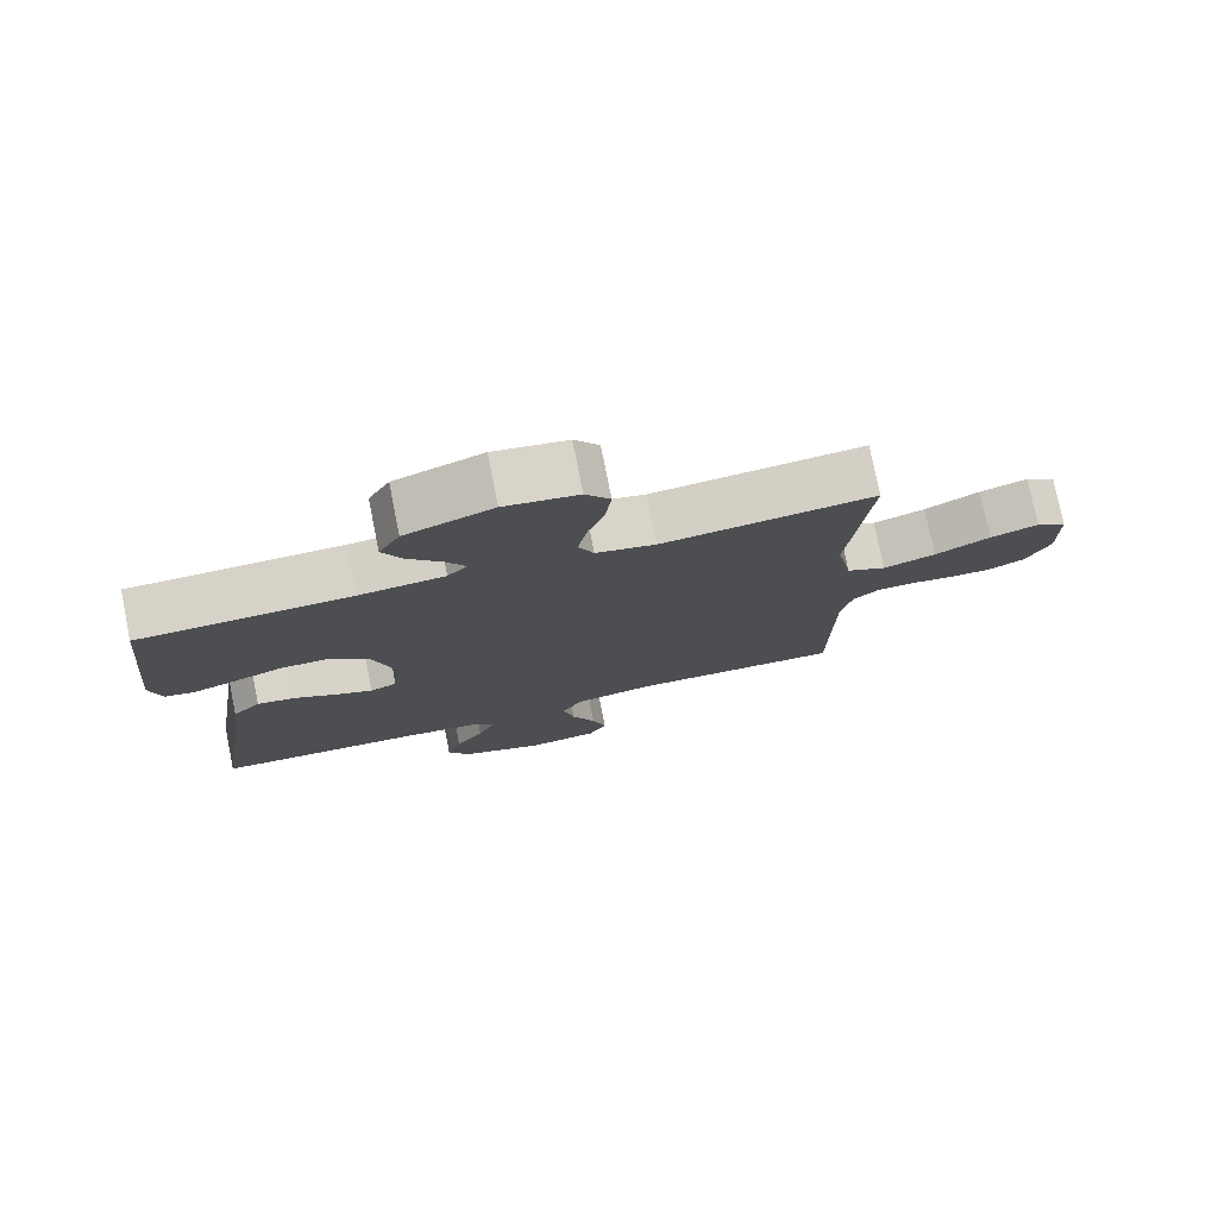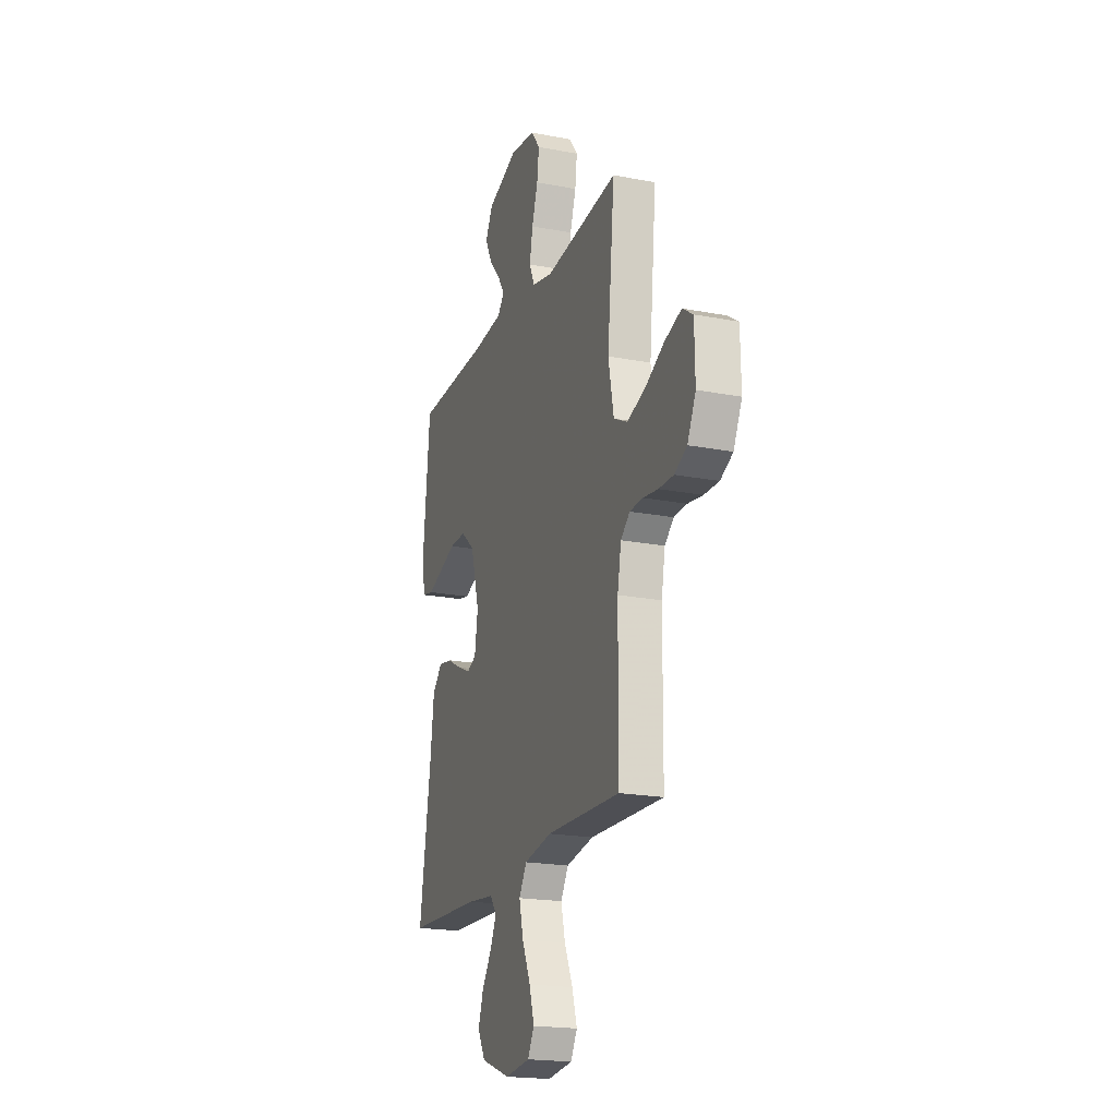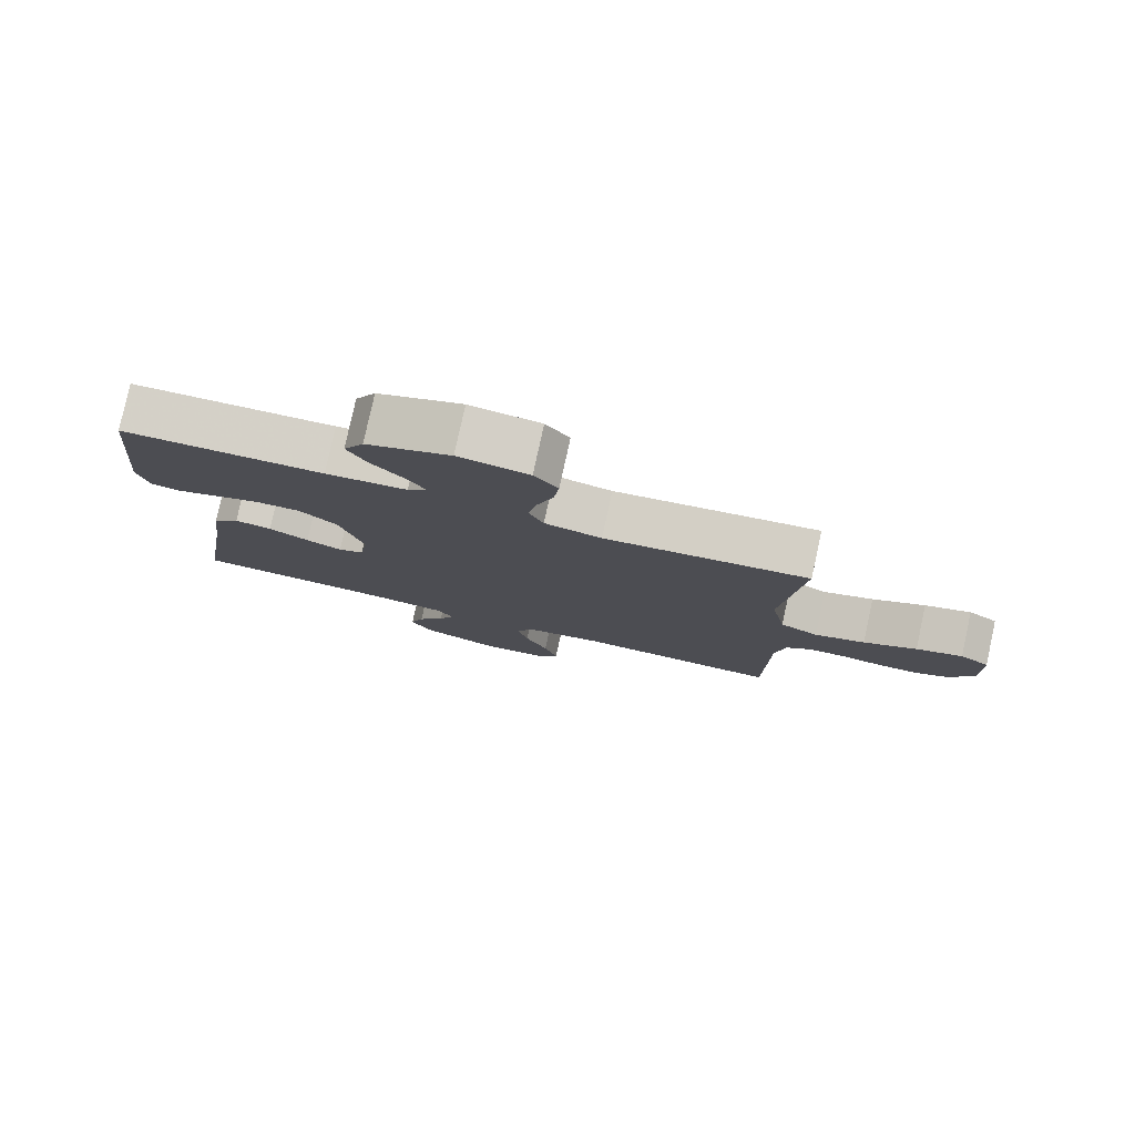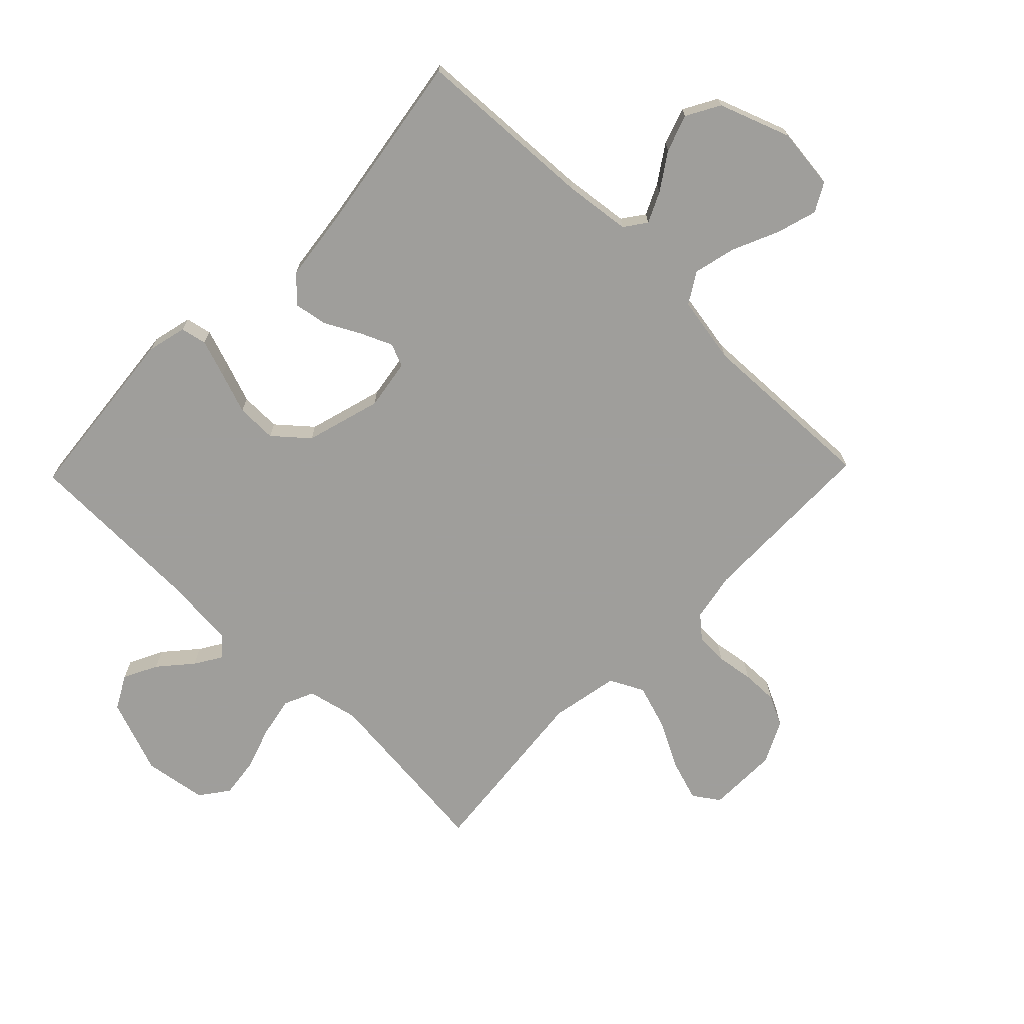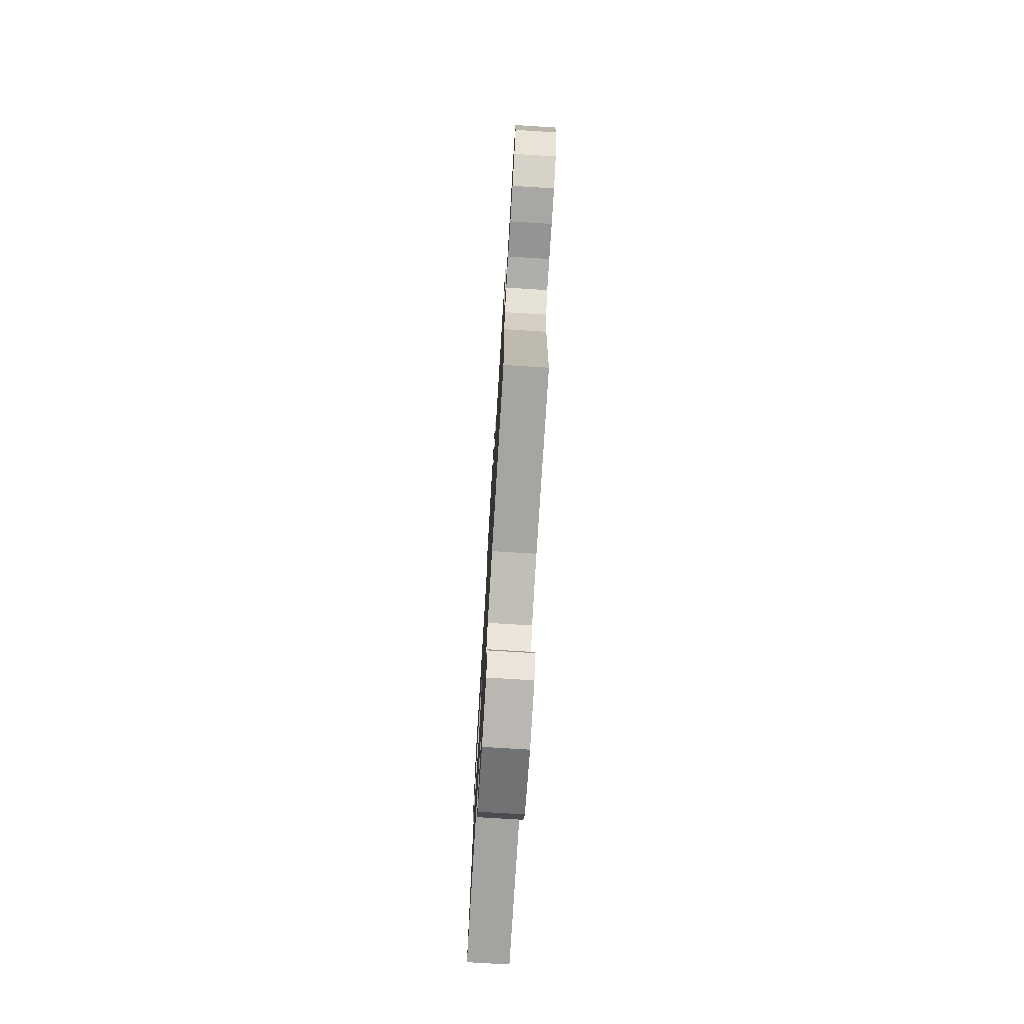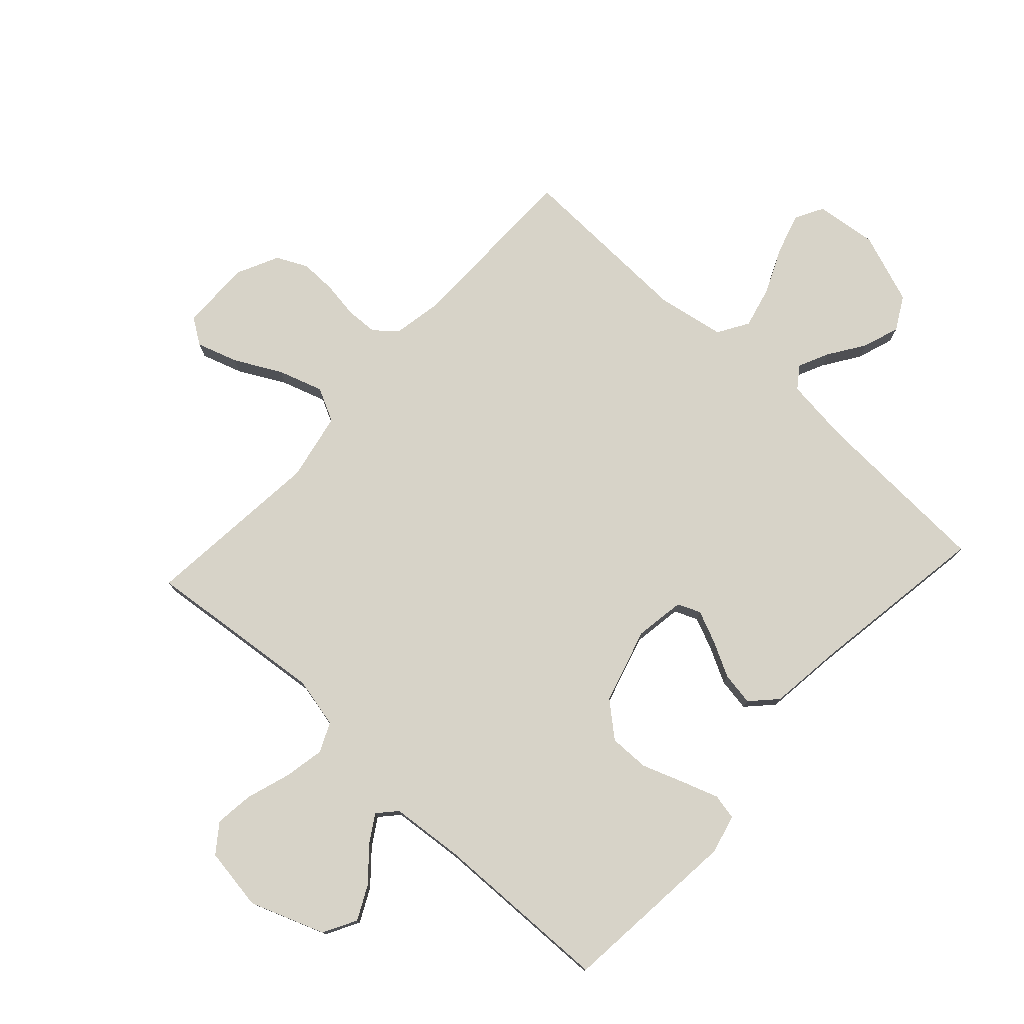
<metadata>
{"format":"obj","ext":"obj","renderer":"f3d","projection":"perspective","resolution":1024,"background":"white","views":[{"elev":77.1,"azim":168.7,"up":"+Z"},{"elev":-20.1,"azim":-109.5,"up":"+Z"},{"elev":79.6,"azim":-167.7,"up":"+Z"},{"elev":-70.8,"azim":135.9,"up":"+Y"},{"elev":-75.5,"azim":-93.5,"up":"+Z"},{"elev":77.0,"azim":42.5,"up":"+Y"}]}
</metadata>
<code>
v -0.5 0.07 0.5
v -0.2 0.07 0.469
v -0.116 0.07 0.488
v -0.094 0.07 0.537
v -0.107 0.07 0.604
v -0.131 0.07 0.677
v -0.139 0.07 0.742
v -0.104 0.07 0.789
v 0 0.07 0.805
v 0.124 0.07 0.759
v 0.154 0.07 0.704
v 0.126 0.07 0.648
v 0.079 0.07 0.594
v 0.051 0.07 0.549
v 0.079 0.07 0.518
v 0.2 0.07 0.507
v 0.5 0.07 0.5
v 0.529 0.07 0.2
v 0.513 0.07 0.135
v 0.47 0.07 0.126
v 0.409 0.07 0.147
v 0.34 0.07 0.172
v 0.273 0.07 0.173
v 0.217 0.07 0.125
v 0.181 0.07 0
v 0.194 0.07 -0.083
v 0.232 0.07 -0.099
v 0.285 0.07 -0.076
v 0.344 0.07 -0.045
v 0.399 0.07 -0.036
v 0.439 0.07 -0.078
v 0.454 0.07 -0.2
v 0.5 0.07 -0.5
v 0.2 0.07 -0.514
v 0.09 0.07 -0.527
v 0.064 0.07 -0.563
v 0.088 0.07 -0.614
v 0.128 0.07 -0.674
v 0.149 0.07 -0.735
v 0.118 0.07 -0.79
v 0 0.07 -0.833
v -0.102 0.07 -0.821
v -0.128 0.07 -0.774
v -0.108 0.07 -0.707
v -0.074 0.07 -0.631
v -0.057 0.07 -0.561
v -0.088 0.07 -0.51
v -0.2 0.07 -0.49
v -0.5 0.07 -0.5
v -0.503 0.07 -0.2
v -0.518 0.07 -0.119
v -0.555 0.07 -0.087
v -0.608 0.07 -0.085
v -0.669 0.07 -0.094
v -0.729 0.07 -0.095
v -0.78 0.07 -0.07
v -0.814 0.07 0
v -0.812 0.07 0.117
v -0.769 0.07 0.146
v -0.701 0.07 0.124
v -0.623 0.07 0.083
v -0.549 0.07 0.059
v -0.493 0.07 0.087
v -0.471 0.07 0.2
v -0.5 0 0.5
v -0.2 0 0.469
v -0.116 0 0.488
v -0.094 0 0.537
v -0.107 0 0.604
v -0.131 0 0.677
v -0.139 0 0.742
v -0.104 0 0.789
v 0 0 0.805
v 0.124 0 0.759
v 0.154 0 0.704
v 0.126 0 0.648
v 0.079 0 0.594
v 0.051 0 0.549
v 0.079 0 0.518
v 0.2 0 0.507
v 0.5 0 0.5
v 0.529 0 0.2
v 0.513 0 0.135
v 0.47 0 0.126
v 0.409 0 0.147
v 0.34 0 0.172
v 0.273 0 0.173
v 0.217 0 0.125
v 0.181 0 0
v 0.194 0 -0.083
v 0.232 0 -0.099
v 0.285 0 -0.076
v 0.344 0 -0.045
v 0.399 0 -0.036
v 0.439 0 -0.078
v 0.454 0 -0.2
v 0.5 0 -0.5
v 0.2 0 -0.514
v 0.09 0 -0.527
v 0.064 0 -0.563
v 0.088 0 -0.614
v 0.128 0 -0.674
v 0.149 0 -0.735
v 0.118 0 -0.79
v 0 0 -0.833
v -0.102 0 -0.821
v -0.128 0 -0.774
v -0.108 0 -0.707
v -0.074 0 -0.631
v -0.057 0 -0.561
v -0.088 0 -0.51
v -0.2 0 -0.49
v -0.5 0 -0.5
v -0.503 0 -0.2
v -0.518 0 -0.119
v -0.555 0 -0.087
v -0.608 0 -0.085
v -0.669 0 -0.094
v -0.729 0 -0.095
v -0.78 0 -0.07
v -0.814 0 0
v -0.812 0 0.117
v -0.769 0 0.146
v -0.701 0 0.124
v -0.623 0 0.083
v -0.549 0 0.059
v -0.493 0 0.087
v -0.471 0 0.2
f 59 60 61
f 58 59 61
f 57 58 61
f 56 57 61
f 55 56 61
f 54 55 61
f 53 54 61
f 52 53 61 62
f 51 52 62 63
f 48 49 50
f 51 63 64
f 50 51 64
f 48 50 64
f 47 48 64
f 43 44 45
f 42 43 45
f 41 42 45
f 40 41 45
f 39 40 45
f 38 39 45
f 37 38 45
f 36 37 45 46
f 64 1 2
f 47 64 2
f 46 47 2
f 36 46 2
f 35 36 2
f 30 31 32
f 29 30 32
f 28 29 32
f 32 33 34
f 28 32 34
f 27 28 34
f 20 21 22
f 19 20 22
f 18 19 22
f 17 18 22
f 16 17 22
f 15 16 22 23
f 14 15 23 24
f 11 12 13
f 10 11 13
f 9 10 13
f 8 9 13
f 7 8 13
f 6 7 13
f 5 6 13
f 4 5 13 14
f 14 24 25
f 4 14 25
f 3 4 25
f 26 27 34 35
f 25 26 35
f 3 25 35
f 2 3 35
f 125 124 123
f 125 123 122
f 125 122 121
f 125 121 120
f 125 120 119
f 125 119 118
f 125 118 117
f 126 125 117 116
f 127 126 116 115
f 114 113 112
f 128 127 115
f 128 115 114
f 128 114 112
f 128 112 111
f 109 108 107
f 109 107 106
f 109 106 105
f 109 105 104
f 109 104 103
f 109 103 102
f 109 102 101
f 110 109 101 100
f 66 65 128
f 66 128 111
f 66 111 110
f 66 110 100
f 66 100 99
f 96 95 94
f 96 94 93
f 96 93 92
f 98 97 96
f 98 96 92
f 98 92 91
f 86 85 84
f 86 84 83
f 86 83 82
f 86 82 81
f 86 81 80
f 87 86 80 79
f 88 87 79 78
f 77 76 75
f 77 75 74
f 77 74 73
f 77 73 72
f 77 72 71
f 77 71 70
f 77 70 69
f 78 77 69 68
f 89 88 78
f 89 78 68
f 89 68 67
f 99 98 91 90
f 99 90 89
f 99 89 67
f 99 67 66
f 1 65 66 2
f 2 66 67 3
f 3 67 68 4
f 4 68 69 5
f 5 69 70 6
f 6 70 71 7
f 7 71 72 8
f 8 72 73 9
f 9 73 74 10
f 10 74 75 11
f 11 75 76 12
f 12 76 77 13
f 13 77 78 14
f 14 78 79 15
f 15 79 80 16
f 16 80 81 17
f 17 81 82 18
f 18 82 83 19
f 19 83 84 20
f 20 84 85 21
f 21 85 86 22
f 22 86 87 23
f 23 87 88 24
f 24 88 89 25
f 25 89 90 26
f 26 90 91 27
f 27 91 92 28
f 28 92 93 29
f 29 93 94 30
f 30 94 95 31
f 31 95 96 32
f 32 96 97 33
f 33 97 98 34
f 34 98 99 35
f 35 99 100 36
f 36 100 101 37
f 37 101 102 38
f 38 102 103 39
f 39 103 104 40
f 40 104 105 41
f 41 105 106 42
f 42 106 107 43
f 43 107 108 44
f 44 108 109 45
f 45 109 110 46
f 46 110 111 47
f 47 111 112 48
f 48 112 113 49
f 49 113 114 50
f 50 114 115 51
f 51 115 116 52
f 52 116 117 53
f 53 117 118 54
f 54 118 119 55
f 55 119 120 56
f 56 120 121 57
f 57 121 122 58
f 58 122 123 59
f 59 123 124 60
f 60 124 125 61
f 61 125 126 62
f 62 126 127 63
f 63 127 128 64
f 64 128 65 1

</code>
